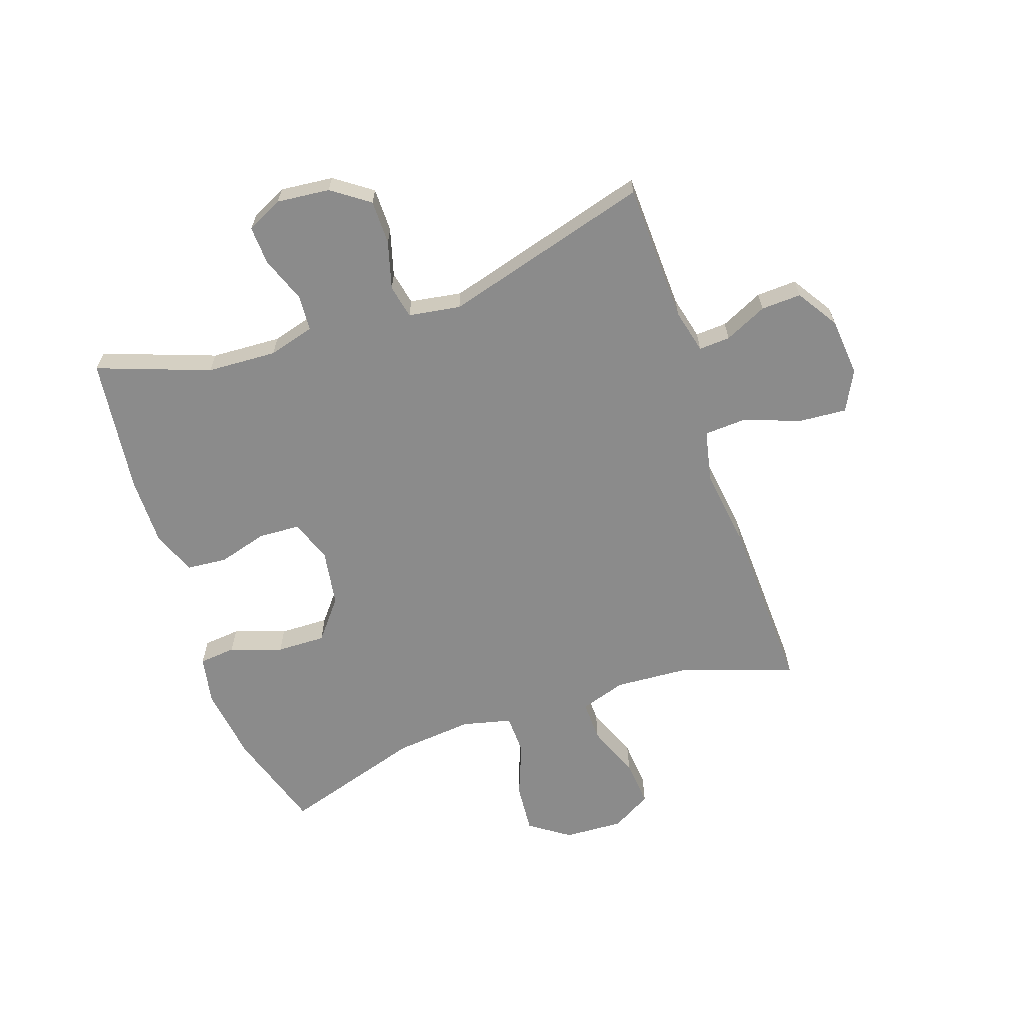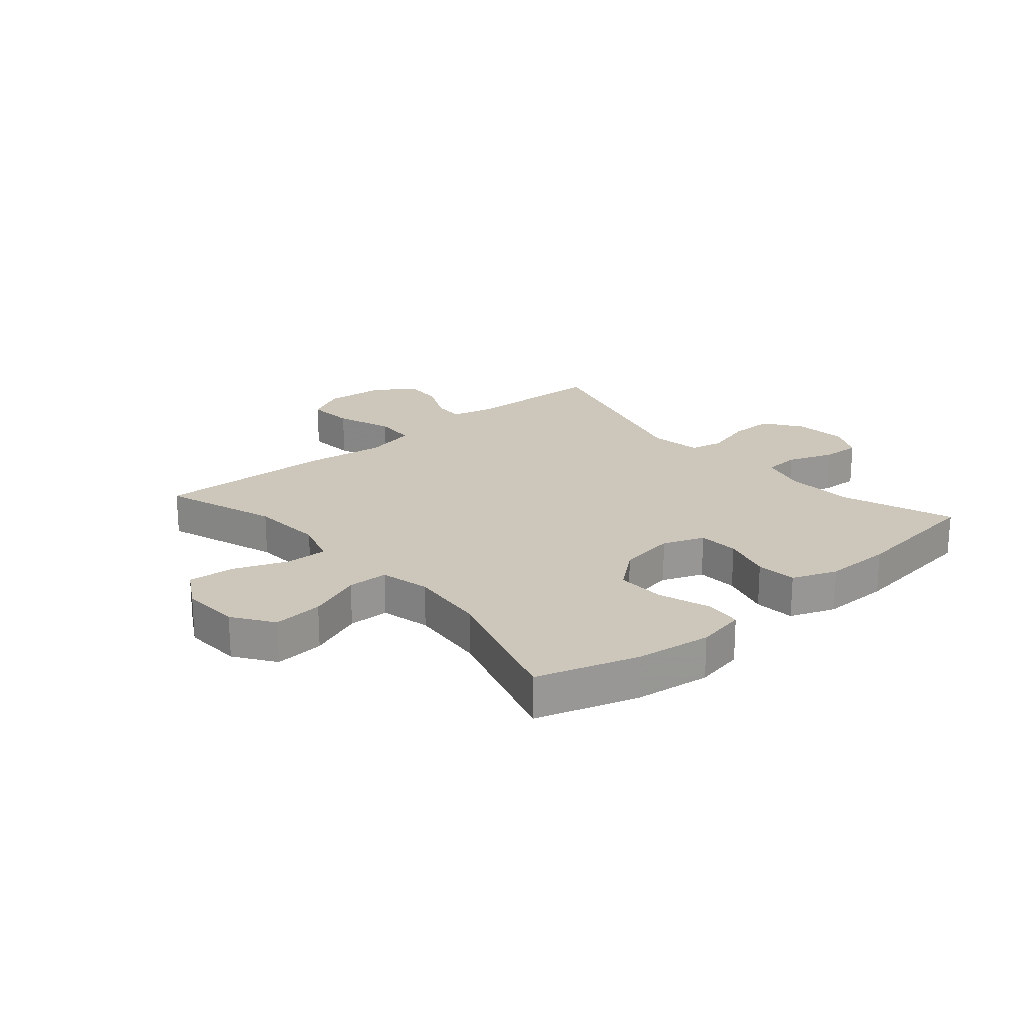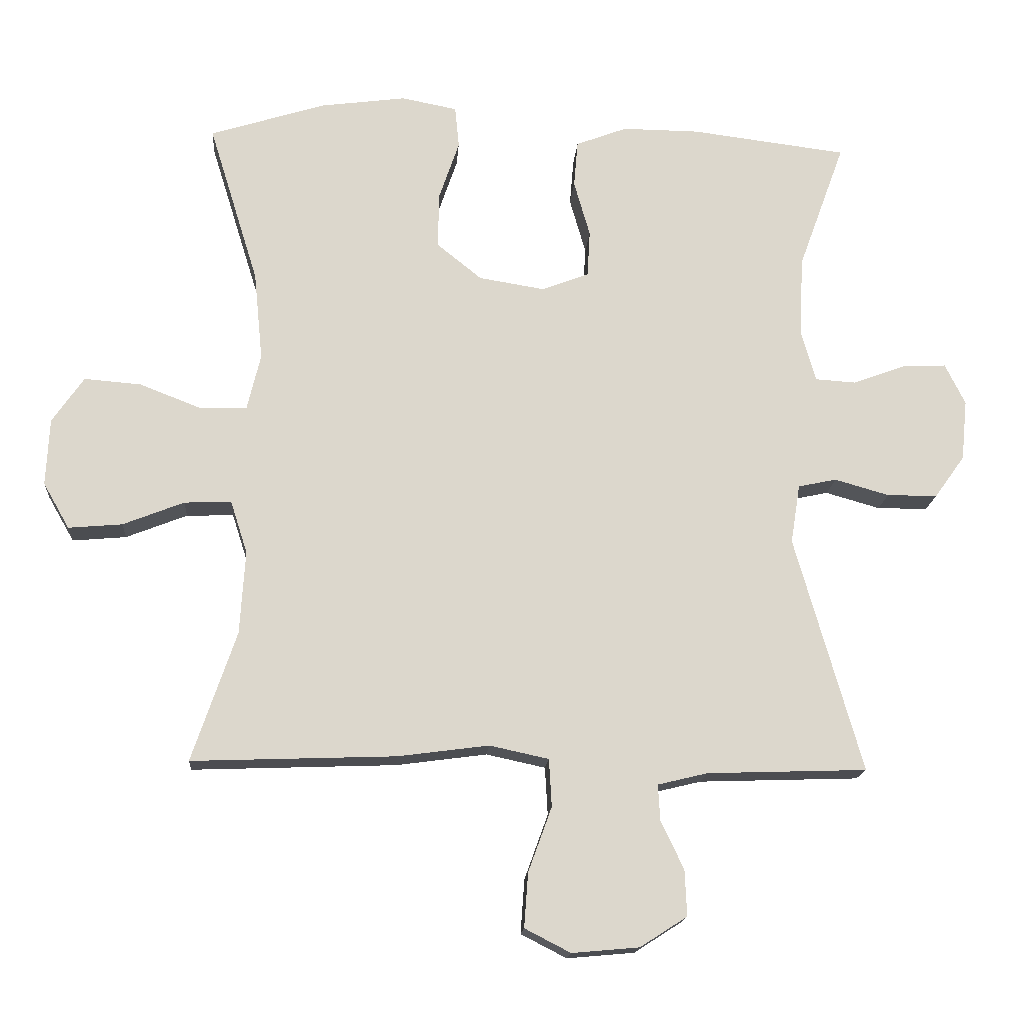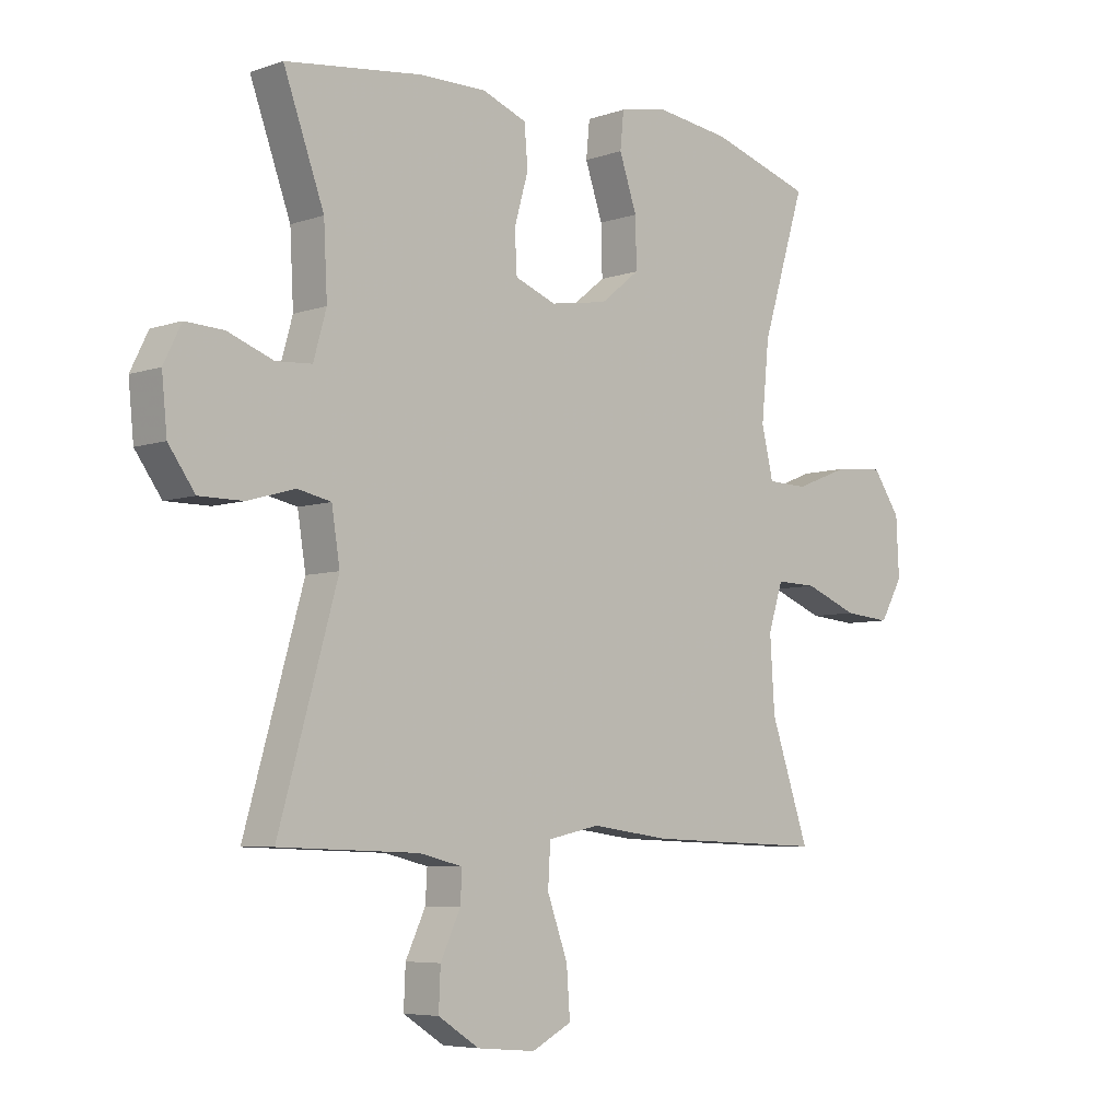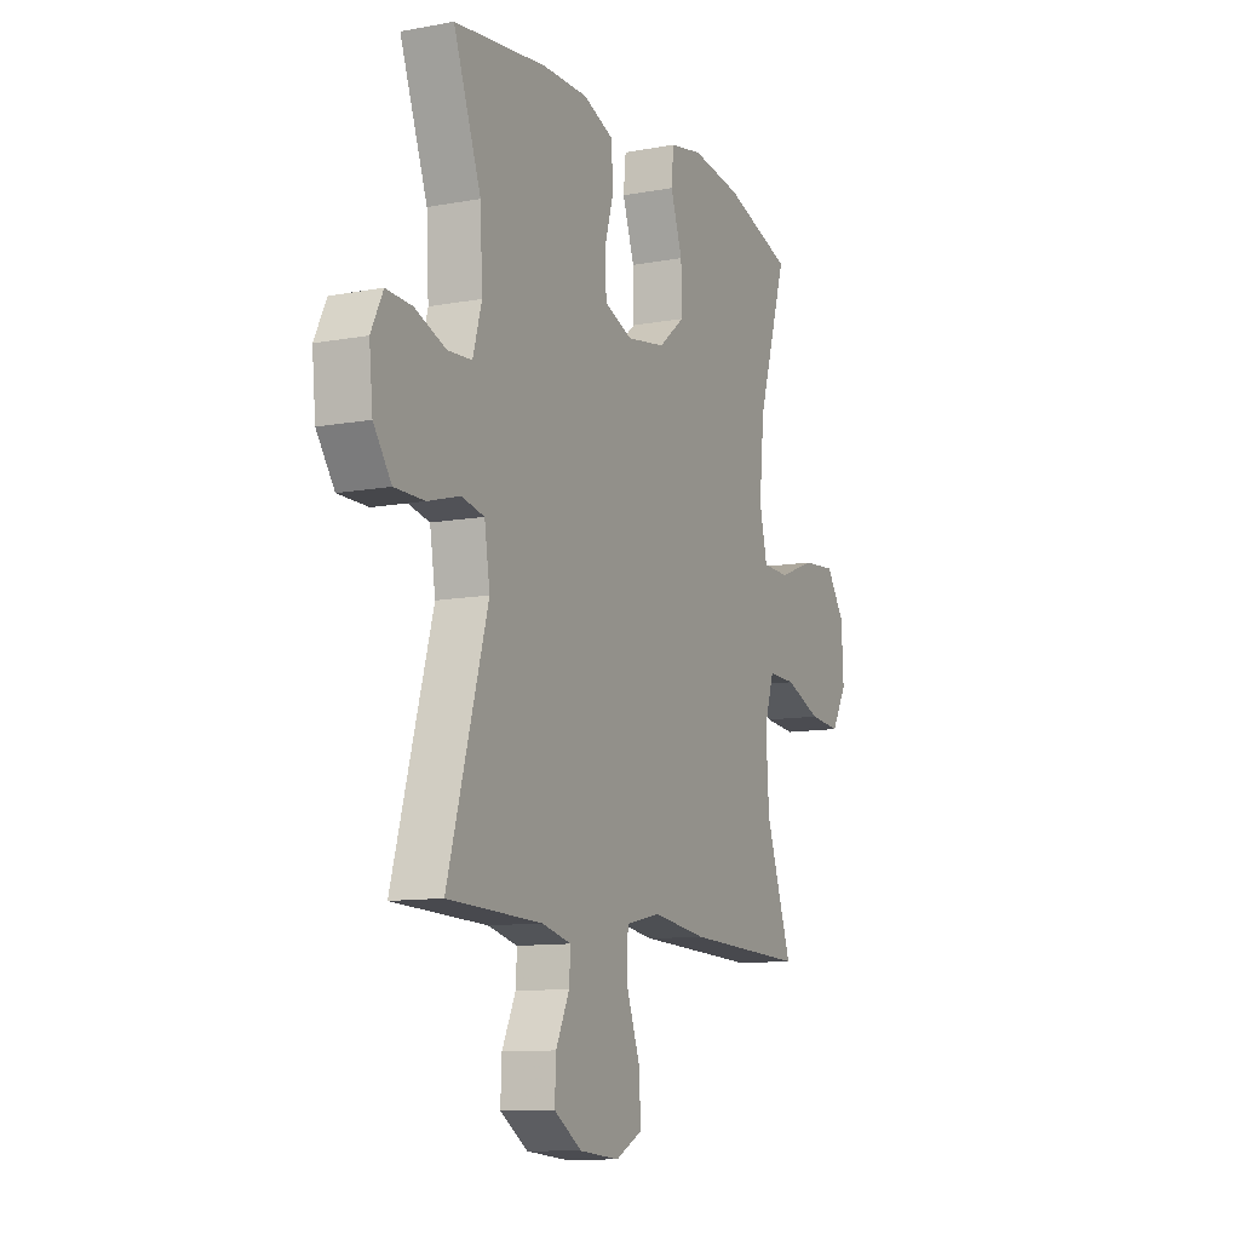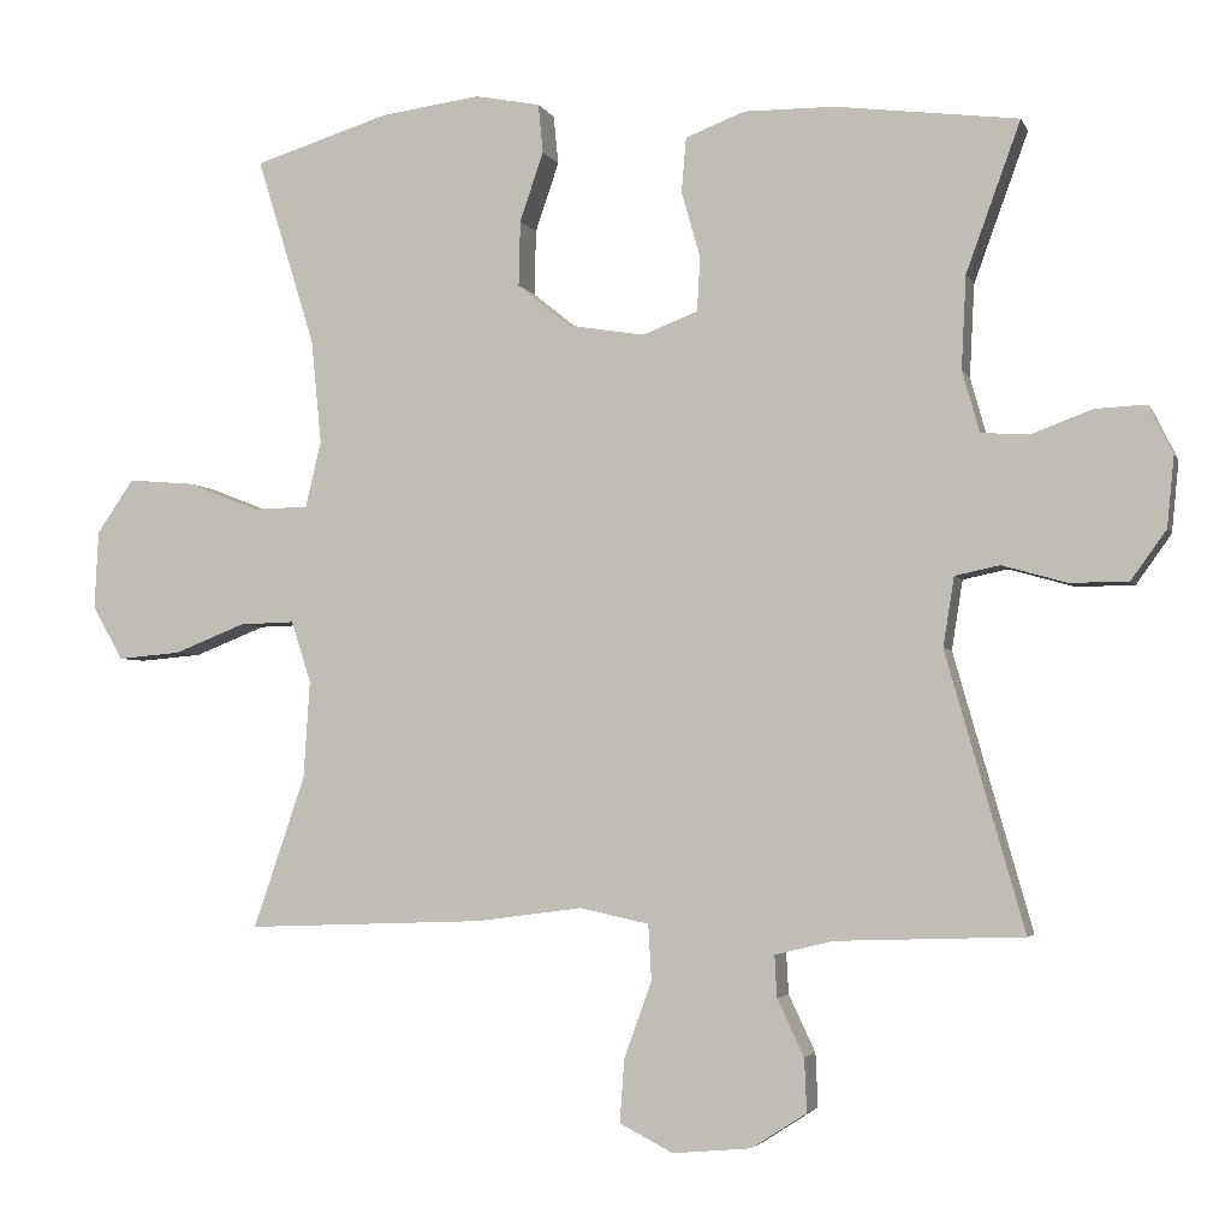
<metadata>
{"format":"obj","ext":"obj","renderer":"f3d","projection":"perspective","resolution":1024,"background":"white","views":[{"elev":-63.8,"azim":108.9,"up":"+Y"},{"elev":21.5,"azim":-40.7,"up":"+Y"},{"elev":-16.5,"azim":-4.1,"up":"+Z"},{"elev":-6.0,"azim":136.1,"up":"+Z"},{"elev":-10.8,"azim":114.9,"up":"+Z"},{"elev":-3.3,"azim":15.2,"up":"+Z"}]}
</metadata>
<code>
v -0.5 0.07 0.5
v -0.328 0.07 0.554
v -0.201 0.07 0.571
v -0.118 0.07 0.555
v -0.112 0.07 0.493
v -0.142 0.07 0.405
v -0.144 0.07 0.322
v -0.077 0.07 0.268
v 0.021 0.07 0.252
v 0.091 0.07 0.279
v 0.095 0.07 0.348
v 0.071 0.07 0.432
v 0.077 0.07 0.501
v 0.153 0.07 0.53
v 0.268 0.07 0.529
v 0.5 0.07 0.5
v 0.431 0.07 0.31
v 0.425 0.07 0.192
v 0.447 0.07 0.114
v 0.508 0.07 0.11
v 0.586 0.07 0.139
v 0.651 0.07 0.142
v 0.681 0.07 0.081
v 0.672 0.07 -0.009
v 0.627 0.07 -0.072
v 0.552 0.07 -0.072
v 0.471 0.07 -0.049
v 0.414 0.07 -0.061
v 0.4 0.07 -0.149
v 0.5 0.07 -0.5
v 0.262 0.07 -0.508
v 0.188 0.07 -0.526
v 0.191 0.07 -0.579
v 0.225 0.07 -0.651
v 0.228 0.07 -0.719
v 0.158 0.07 -0.764
v 0.058 0.07 -0.773
v -0.01 0.07 -0.738
v -0.004 0.07 -0.657
v 0.031 0.07 -0.561
v 0.027 0.07 -0.49
v -0.061 0.07 -0.471
v -0.196 0.07 -0.489
v -0.5 0.07 -0.5
v -0.434 0.07 -0.307
v -0.426 0.07 -0.183
v -0.451 0.07 -0.105
v -0.521 0.07 -0.107
v -0.612 0.07 -0.143
v -0.692 0.07 -0.15
v -0.731 0.07 -0.082
v -0.726 0.07 0.018
v -0.679 0.07 0.086
v -0.594 0.07 0.079
v -0.502 0.07 0.043
v -0.433 0.07 0.045
v -0.413 0.07 0.129
v -0.426 0.07 0.261
v -0.5 0 0.5
v -0.328 0 0.554
v -0.201 0 0.571
v -0.118 0 0.555
v -0.112 0 0.493
v -0.142 0 0.405
v -0.144 0 0.322
v -0.077 0 0.268
v 0.021 0 0.252
v 0.091 0 0.279
v 0.095 0 0.348
v 0.071 0 0.432
v 0.077 0 0.501
v 0.153 0 0.53
v 0.268 0 0.529
v 0.5 0 0.5
v 0.431 0 0.31
v 0.425 0 0.192
v 0.447 0 0.114
v 0.508 0 0.11
v 0.586 0 0.139
v 0.651 0 0.142
v 0.681 0 0.081
v 0.672 0 -0.009
v 0.627 0 -0.072
v 0.552 0 -0.072
v 0.471 0 -0.049
v 0.414 0 -0.061
v 0.4 0 -0.149
v 0.5 0 -0.5
v 0.262 0 -0.508
v 0.188 0 -0.526
v 0.191 0 -0.579
v 0.225 0 -0.651
v 0.228 0 -0.719
v 0.158 0 -0.764
v 0.058 0 -0.773
v -0.01 0 -0.738
v -0.004 0 -0.657
v 0.031 0 -0.561
v 0.027 0 -0.49
v -0.061 0 -0.471
v -0.196 0 -0.489
v -0.5 0 -0.5
v -0.434 0 -0.307
v -0.426 0 -0.183
v -0.451 0 -0.105
v -0.521 0 -0.107
v -0.612 0 -0.143
v -0.692 0 -0.15
v -0.731 0 -0.082
v -0.726 0 0.018
v -0.679 0 0.086
v -0.594 0 0.079
v -0.502 0 0.043
v -0.433 0 0.045
v -0.413 0 0.129
v -0.426 0 0.261
f 52 53 54 55
f 52 55 56
f 51 52 56
f 48 49 50 51
f 47 48 51 56
f 46 47 56 57
f 42 43 44 45
f 41 42 45 46
f 37 38 39 40
f 37 40 41
f 36 37 41
f 33 34 35 36
f 32 33 36 41
f 31 32 41 46
f 29 30 31 46
f 24 25 26 27
f 22 23 24 27
f 20 21 22 27
f 19 20 27 28
f 18 19 28
f 14 15 16 17
f 14 17 18
f 11 12 13 14
f 10 11 14 18
f 9 10 18 28
f 3 4 5 6
f 3 6 7
f 58 1 2 3
f 57 58 3 7
f 8 9 28 29
f 29 46 57
f 7 8 29 57
f 113 112 111 110
f 114 113 110
f 114 110 109
f 109 108 107 106
f 114 109 106 105
f 115 114 105 104
f 103 102 101 100
f 104 103 100 99
f 98 97 96 95
f 99 98 95
f 99 95 94
f 94 93 92 91
f 99 94 91 90
f 104 99 90 89
f 104 89 88 87
f 85 84 83 82
f 85 82 81 80
f 85 80 79 78
f 86 85 78 77
f 86 77 76
f 75 74 73 72
f 76 75 72
f 72 71 70 69
f 76 72 69 68
f 86 76 68 67
f 64 63 62 61
f 65 64 61
f 61 60 59 116
f 65 61 116 115
f 87 86 67 66
f 115 104 87
f 115 87 66 65
f 1 59 60 2
f 2 60 61 3
f 3 61 62 4
f 4 62 63 5
f 5 63 64 6
f 6 64 65 7
f 7 65 66 8
f 8 66 67 9
f 9 67 68 10
f 10 68 69 11
f 11 69 70 12
f 12 70 71 13
f 13 71 72 14
f 14 72 73 15
f 15 73 74 16
f 16 74 75 17
f 17 75 76 18
f 18 76 77 19
f 19 77 78 20
f 20 78 79 21
f 21 79 80 22
f 22 80 81 23
f 23 81 82 24
f 24 82 83 25
f 25 83 84 26
f 26 84 85 27
f 27 85 86 28
f 28 86 87 29
f 29 87 88 30
f 30 88 89 31
f 31 89 90 32
f 32 90 91 33
f 33 91 92 34
f 34 92 93 35
f 35 93 94 36
f 36 94 95 37
f 37 95 96 38
f 38 96 97 39
f 39 97 98 40
f 40 98 99 41
f 41 99 100 42
f 42 100 101 43
f 43 101 102 44
f 44 102 103 45
f 45 103 104 46
f 46 104 105 47
f 47 105 106 48
f 48 106 107 49
f 49 107 108 50
f 50 108 109 51
f 51 109 110 52
f 52 110 111 53
f 53 111 112 54
f 54 112 113 55
f 55 113 114 56
f 56 114 115 57
f 57 115 116 58
f 58 116 59 1

</code>
